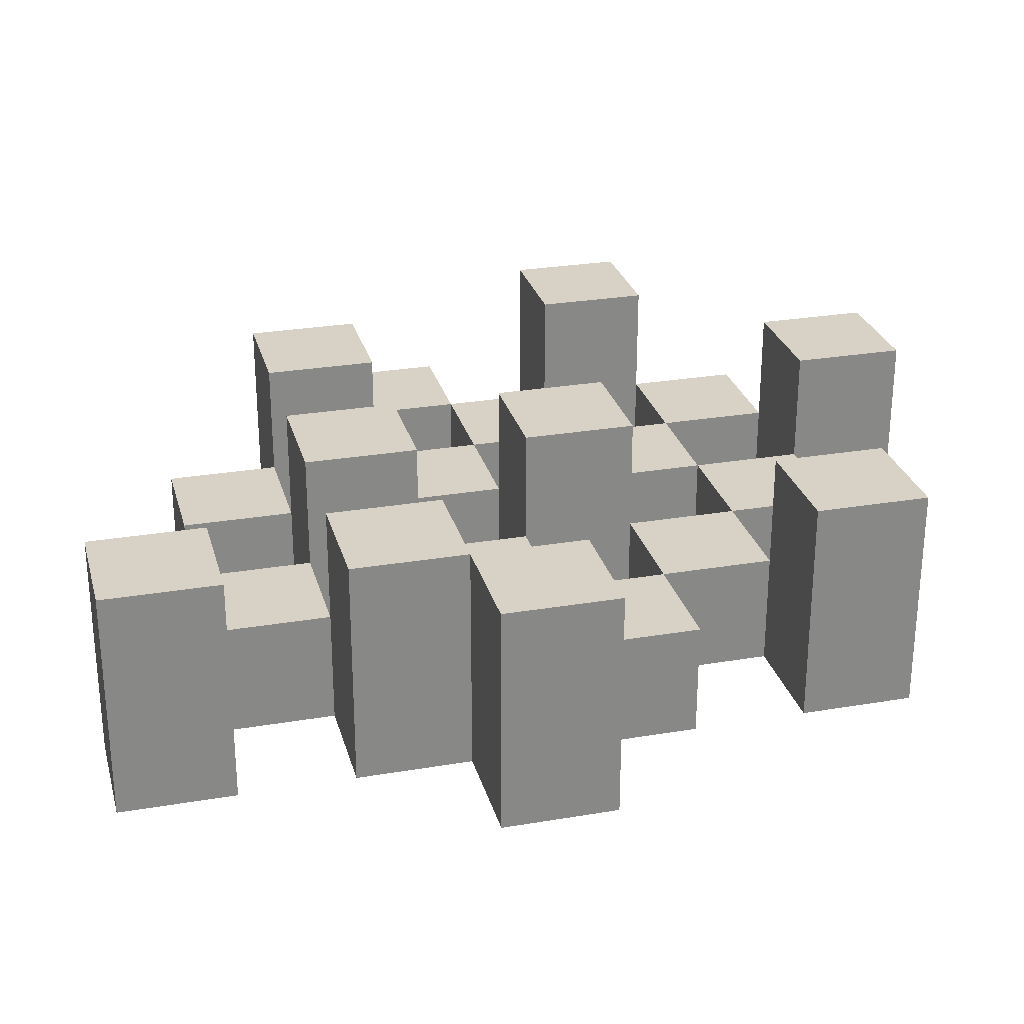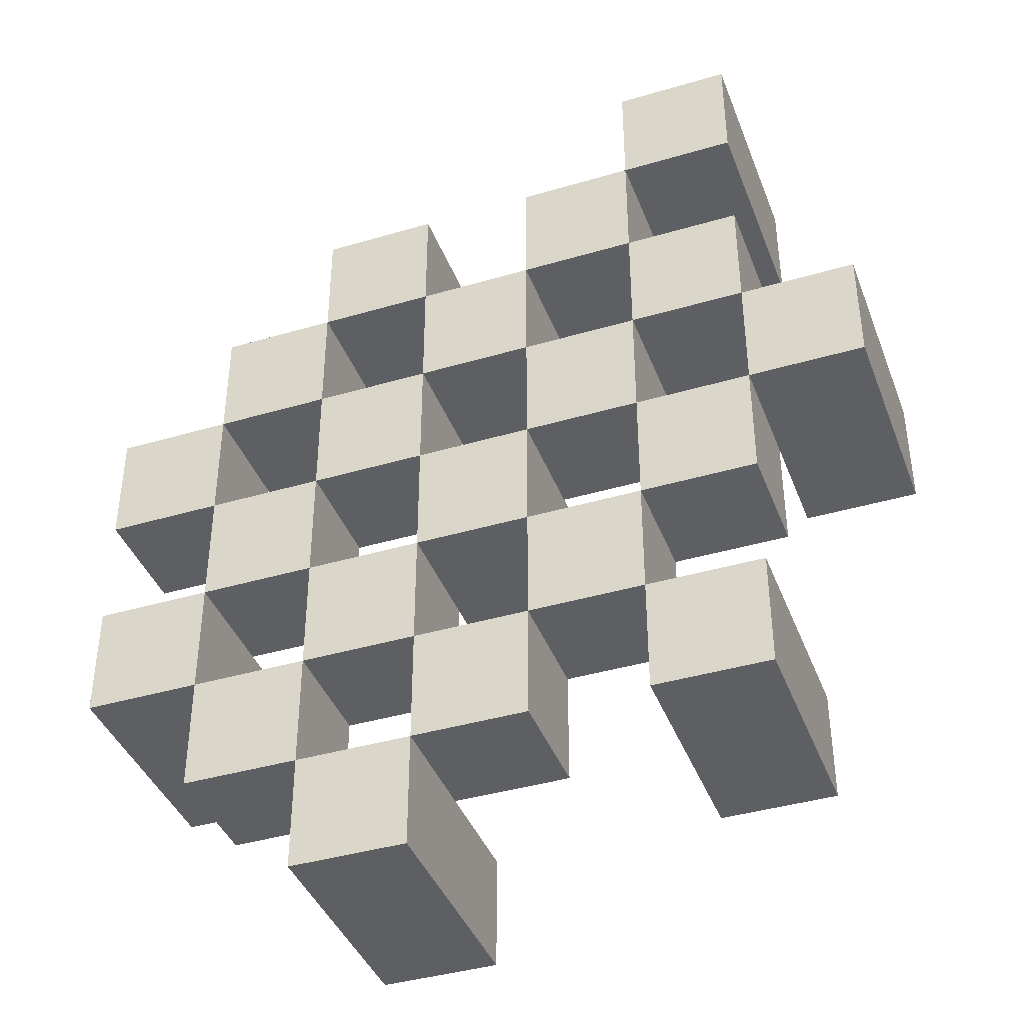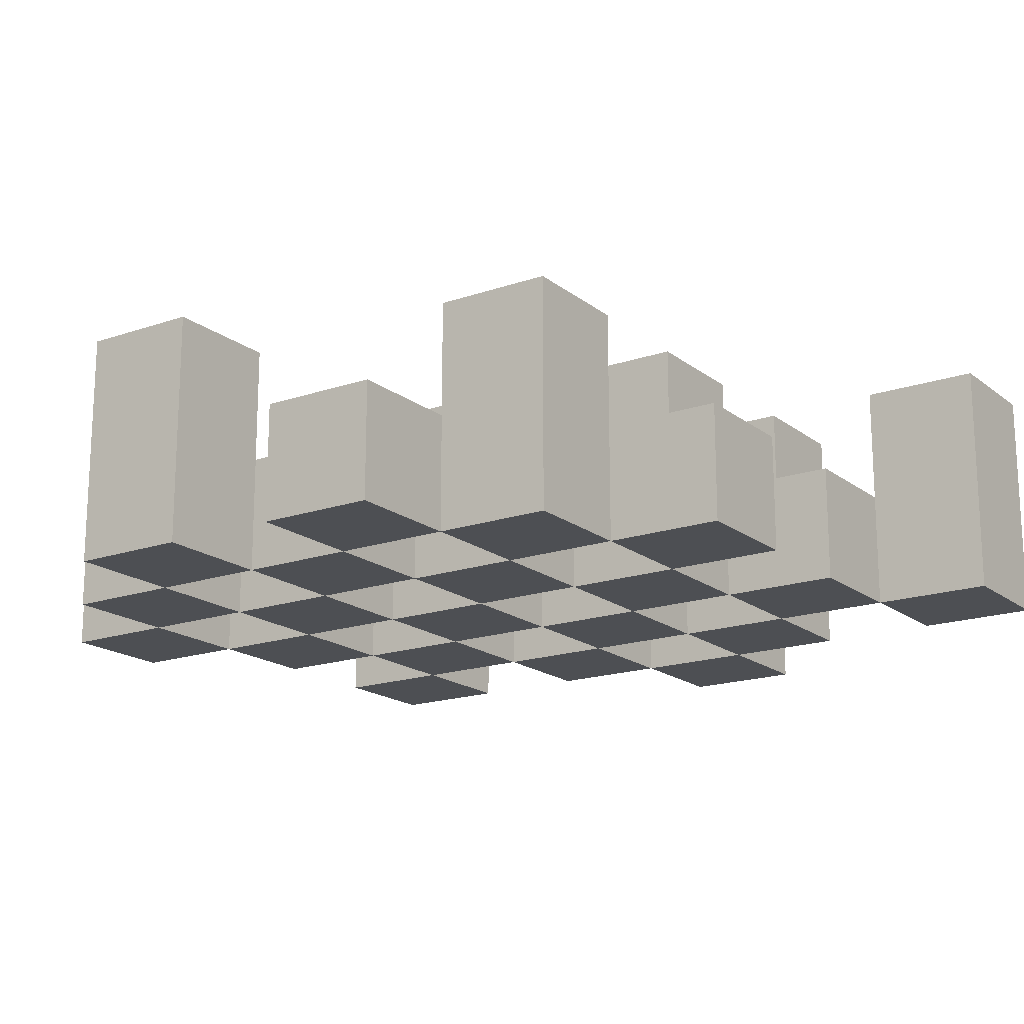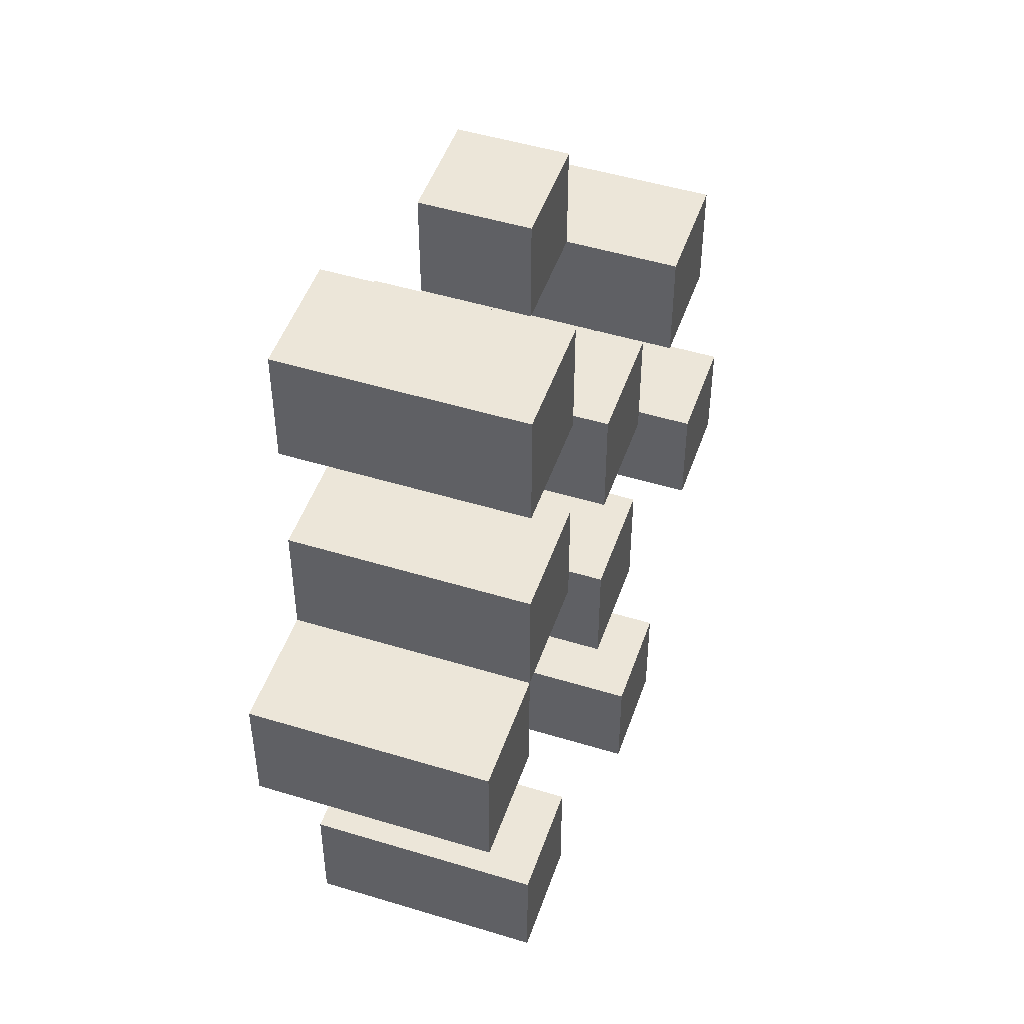
<metadata>
{"format":"obj","ext":"obj","renderer":"f3d","projection":"perspective","resolution":1024,"background":"white","views":[{"elev":27.4,"azim":75.4,"up":"+Y"},{"elev":-40.4,"azim":19.9,"up":"+Z"},{"elev":-17.6,"azim":-55.8,"up":"+Y"},{"elev":48.8,"azim":108.8,"up":"+Z"}]}
</metadata>
<code>
o
v 23.1 0.9 19.6
v 23.2 0.9 19.6
v 23.1 1.1 19.6
v 23.2 1.1 19.6
v 23 0.9 19.7
v 23.1 0.9 19.7
v 23.2 0.9 19.7
v 23.3 0.9 19.7
v 23.4 0.9 19.7
v 23.5 0.9 19.7
v 23 1 19.7
v 23.1 1 19.7
v 23.2 1 19.7
v 23.3 1 19.7
v 23.4 1.1 19.7
v 23.5 1.1 19.7
v 22.9 0.9 19.8
v 23 0.9 19.8
v 23.1 0.9 19.8
v 23.2 0.9 19.8
v 23.3 0.9 19.8
v 23.4 0.9 19.8
v 23 1 19.8
v 23.1 1 19.8
v 23.2 1 19.8
v 23.3 1 19.8
v 23.4 1 19.8
v 22.9 1.1 19.8
v 23 1.1 19.8
v 23 0.9 19.9
v 23.1 0.9 19.9
v 23.2 0.9 19.9
v 23.3 0.9 19.9
v 23.4 0.9 19.9
v 23.5 0.9 19.9
v 23 1 19.9
v 23.1 1 19.9
v 23.2 1 19.9
v 23.3 1 19.9
v 23.4 1 19.9
v 23.5 1 19.9
v 23.2 1.1 19.9
v 23.3 1.1 19.9
v 22.9 0.9 20
v 23 0.9 20
v 23.1 0.9 20
v 23.2 0.9 20
v 23.3 0.9 20
v 23.4 0.9 20
v 23.5 0.9 20
v 23.6 0.9 20
v 22.9 1 20
v 23 1 20
v 23.1 1 20
v 23.2 1 20
v 23.3 1 20
v 23.4 1 20
v 23.5 1 20
v 23.5 1.1 20
v 23.6 1.1 20
v 23 0.9 20.1
v 23.1 0.9 20.1
v 23.2 0.9 20.1
v 23.3 0.9 20.1
v 23.4 0.9 20.1
v 23.5 0.9 20.1
v 23 1 20.1
v 23.1 1 20.1
v 23.2 1 20.1
v 23.3 1 20.1
v 23.4 1 20.1
v 23 1.1 20.1
v 23.1 1.1 20.1
v 23.2 1.1 20.1
v 23.3 1.1 20.1
v 23.4 1.1 20.1
v 23.5 1.1 20.1
v 23.1 0.9 20.2
v 23.2 0.9 20.2
v 23.3 0.9 20.2
v 23.4 0.9 20.2
v 23.1 1 20.2
v 23.2 1 20.2
v 23.3 1 20.2
v 23.4 1 20.2
v 23.4 0.9 20.3
v 23.5 0.9 20.3
v 23.4 1 20.3
v 23.4 1.1 20.3
v 23.5 1.1 20.3
v 23.1 0.9 19.7
v 23.2 0.9 19.7
v 23.1 1 19.7
v 23.2 1 19.7
v 23.1 1.1 19.7
v 23.2 1.1 19.7
v 23 0.9 19.8
v 23.1 0.9 19.8
v 23.2 0.9 19.8
v 23.3 0.9 19.8
v 23.4 0.9 19.8
v 23.5 0.9 19.8
v 23 1 19.8
v 23.1 1 19.8
v 23.2 1 19.8
v 23.3 1 19.8
v 23.4 1 19.8
v 23.4 1.1 19.8
v 23.5 1.1 19.8
v 22.9 0.9 19.9
v 23 0.9 19.9
v 23.1 0.9 19.9
v 23.2 0.9 19.9
v 23.3 0.9 19.9
v 23.4 0.9 19.9
v 23 1 19.9
v 23.1 1 19.9
v 23.2 1 19.9
v 23.3 1 19.9
v 23.4 1 19.9
v 22.9 1.1 19.9
v 23 1.1 19.9
v 23 0.9 20
v 23.1 0.9 20
v 23.2 0.9 20
v 23.3 0.9 20
v 23.4 0.9 20
v 23.5 0.9 20
v 23 1 20
v 23.1 1 20
v 23.2 1 20
v 23.3 1 20
v 23.4 1 20
v 23.5 1 20
v 23.2 1.1 20
v 23.3 1.1 20
v 22.9 0.9 20.1
v 23 0.9 20.1
v 23.1 0.9 20.1
v 23.2 0.9 20.1
v 23.3 0.9 20.1
v 23.4 0.9 20.1
v 23.5 0.9 20.1
v 23.6 0.9 20.1
v 22.9 1 20.1
v 23 1 20.1
v 23.1 1 20.1
v 23.2 1 20.1
v 23.3 1 20.1
v 23.4 1 20.1
v 23.5 1.1 20.1
v 23.6 1.1 20.1
v 23 0.9 20.2
v 23.1 0.9 20.2
v 23.2 0.9 20.2
v 23.3 0.9 20.2
v 23.4 0.9 20.2
v 23.5 0.9 20.2
v 23.1 1 20.2
v 23.2 1 20.2
v 23.3 1 20.2
v 23.4 1 20.2
v 23 1.1 20.2
v 23.1 1.1 20.2
v 23.2 1.1 20.2
v 23.3 1.1 20.2
v 23.4 1.1 20.2
v 23.5 1.1 20.2
v 23.1 0.9 20.3
v 23.2 0.9 20.3
v 23.3 0.9 20.3
v 23.4 0.9 20.3
v 23.1 1 20.3
v 23.2 1 20.3
v 23.3 1 20.3
v 23.4 1 20.3
v 23.4 0.9 20.4
v 23.5 0.9 20.4
v 23.4 1.1 20.4
v 23.5 1.1 20.4
v 22.9 0.9 19.8
v 22.9 1.1 19.8
v 22.9 0.9 19.9
v 22.9 1.1 19.9
v 22.9 0.9 20
v 22.9 1 20
v 22.9 0.9 20.1
v 22.9 1 20.1
v 23 0.9 19.7
v 23 1 19.7
v 23 0.9 19.8
v 23 1 19.8
v 23 0.9 19.9
v 23 1 19.9
v 23 0.9 20
v 23 1 20
v 23 0.9 20.1
v 23 1 20.1
v 23 1.1 20.1
v 23 0.9 20.2
v 23 1.1 20.2
v 23.1 0.9 19.6
v 23.1 1.1 19.6
v 23.1 0.9 19.7
v 23.1 1 19.7
v 23.1 1.1 19.7
v 23.1 0.9 19.8
v 23.1 1 19.8
v 23.1 0.9 19.9
v 23.1 1 19.9
v 23.1 0.9 20
v 23.1 1 20
v 23.1 0.9 20.1
v 23.1 1 20.1
v 23.1 0.9 20.2
v 23.1 1 20.2
v 23.1 0.9 20.3
v 23.1 1 20.3
v 23.2 0.9 19.7
v 23.2 1 19.7
v 23.2 0.9 19.8
v 23.2 1 19.8
v 23.2 0.9 19.9
v 23.2 1 19.9
v 23.2 1.1 19.9
v 23.2 0.9 20
v 23.2 1 20
v 23.2 1.1 20
v 23.2 0.9 20.1
v 23.2 1 20.1
v 23.2 1.1 20.1
v 23.2 0.9 20.2
v 23.2 1 20.2
v 23.2 1.1 20.2
v 23.3 0.9 19.8
v 23.3 1 19.8
v 23.3 0.9 19.9
v 23.3 1 19.9
v 23.3 0.9 20
v 23.3 1 20
v 23.3 0.9 20.1
v 23.3 1 20.1
v 23.3 0.9 20.2
v 23.3 1 20.2
v 23.3 0.9 20.3
v 23.3 1 20.3
v 23.4 0.9 19.7
v 23.4 1.1 19.7
v 23.4 0.9 19.8
v 23.4 1 19.8
v 23.4 1.1 19.8
v 23.4 0.9 19.9
v 23.4 1 19.9
v 23.4 0.9 20
v 23.4 1 20
v 23.4 0.9 20.1
v 23.4 1 20.1
v 23.4 1.1 20.1
v 23.4 0.9 20.2
v 23.4 1 20.2
v 23.4 1.1 20.2
v 23.4 0.9 20.3
v 23.4 1 20.3
v 23.4 1.1 20.3
v 23.4 0.9 20.4
v 23.4 1.1 20.4
v 23.5 0.9 20
v 23.5 1 20
v 23.5 1.1 20
v 23.5 0.9 20.1
v 23.5 1.1 20.1
v 23 0.9 19.8
v 23 1 19.8
v 23 1.1 19.8
v 23 0.9 19.9
v 23 1 19.9
v 23 1.1 19.9
v 23 0.9 20
v 23 1 20
v 23 0.9 20.1
v 23 1 20.1
v 23.1 0.9 19.7
v 23.1 1 19.7
v 23.1 0.9 19.8
v 23.1 1 19.8
v 23.1 0.9 19.9
v 23.1 1 19.9
v 23.1 0.9 20
v 23.1 1 20
v 23.1 0.9 20.1
v 23.1 1 20.1
v 23.1 1.1 20.1
v 23.1 0.9 20.2
v 23.1 1 20.2
v 23.1 1.1 20.2
v 23.2 0.9 19.6
v 23.2 1.1 19.6
v 23.2 0.9 19.7
v 23.2 1 19.7
v 23.2 1.1 19.7
v 23.2 0.9 19.8
v 23.2 1 19.8
v 23.2 0.9 19.9
v 23.2 1 19.9
v 23.2 0.9 20
v 23.2 1 20
v 23.2 0.9 20.1
v 23.2 1 20.1
v 23.2 0.9 20.2
v 23.2 1 20.2
v 23.2 0.9 20.3
v 23.2 1 20.3
v 23.3 0.9 19.7
v 23.3 1 19.7
v 23.3 0.9 19.8
v 23.3 1 19.8
v 23.3 0.9 19.9
v 23.3 1 19.9
v 23.3 1.1 19.9
v 23.3 0.9 20
v 23.3 1 20
v 23.3 1.1 20
v 23.3 0.9 20.1
v 23.3 1 20.1
v 23.3 1.1 20.1
v 23.3 0.9 20.2
v 23.3 1 20.2
v 23.3 1.1 20.2
v 23.4 0.9 19.8
v 23.4 1 19.8
v 23.4 0.9 19.9
v 23.4 1 19.9
v 23.4 0.9 20
v 23.4 1 20
v 23.4 0.9 20.1
v 23.4 1 20.1
v 23.4 0.9 20.2
v 23.4 1 20.2
v 23.4 0.9 20.3
v 23.4 1 20.3
v 23.5 0.9 19.7
v 23.5 1.1 19.7
v 23.5 0.9 19.8
v 23.5 1.1 19.8
v 23.5 0.9 19.9
v 23.5 1 19.9
v 23.5 0.9 20
v 23.5 1 20
v 23.5 0.9 20.1
v 23.5 1.1 20.1
v 23.5 0.9 20.2
v 23.5 1.1 20.2
v 23.5 0.9 20.3
v 23.5 1.1 20.3
v 23.5 0.9 20.4
v 23.5 1.1 20.4
v 23.6 0.9 20
v 23.6 1.1 20
v 23.6 0.9 20.1
v 23.6 1.1 20.1
v 22.9 0.9 19.8
v 22.9 0.9 19.9
v 22.9 0.9 20
v 22.9 0.9 20.1
v 23 0.9 19.7
v 23 0.9 19.8
v 23 0.9 19.9
v 23 0.9 20
v 23 0.9 20.1
v 23 0.9 20.2
v 23.1 0.9 19.6
v 23.1 0.9 19.7
v 23.1 0.9 19.8
v 23.1 0.9 19.9
v 23.1 0.9 20
v 23.1 0.9 20.1
v 23.1 0.9 20.2
v 23.1 0.9 20.3
v 23.2 0.9 19.6
v 23.2 0.9 19.7
v 23.2 0.9 19.8
v 23.2 0.9 19.9
v 23.2 0.9 20
v 23.2 0.9 20.1
v 23.2 0.9 20.2
v 23.2 0.9 20.3
v 23.3 0.9 19.7
v 23.3 0.9 19.8
v 23.3 0.9 19.9
v 23.3 0.9 20
v 23.3 0.9 20.1
v 23.3 0.9 20.2
v 23.3 0.9 20.3
v 23.4 0.9 19.7
v 23.4 0.9 19.8
v 23.4 0.9 19.9
v 23.4 0.9 20
v 23.4 0.9 20.1
v 23.4 0.9 20.2
v 23.4 0.9 20.3
v 23.4 0.9 20.4
v 23.5 0.9 19.7
v 23.5 0.9 19.8
v 23.5 0.9 19.9
v 23.5 0.9 20
v 23.5 0.9 20.1
v 23.5 0.9 20.2
v 23.5 0.9 20.3
v 23.5 0.9 20.4
v 23.6 0.9 20
v 23.6 0.9 20.1
v 22.9 1 20
v 22.9 1 20.1
v 23 1 19.7
v 23 1 19.8
v 23 1 19.9
v 23 1 20
v 23 1 20.1
v 23.1 1 19.7
v 23.1 1 19.8
v 23.1 1 19.9
v 23.1 1 20
v 23.1 1 20.1
v 23.1 1 20.2
v 23.1 1 20.3
v 23.2 1 19.7
v 23.2 1 19.8
v 23.2 1 19.9
v 23.2 1 20
v 23.2 1 20.1
v 23.2 1 20.2
v 23.2 1 20.3
v 23.3 1 19.7
v 23.3 1 19.8
v 23.3 1 19.9
v 23.3 1 20
v 23.3 1 20.1
v 23.3 1 20.2
v 23.3 1 20.3
v 23.4 1 19.8
v 23.4 1 19.9
v 23.4 1 20
v 23.4 1 20.1
v 23.4 1 20.2
v 23.4 1 20.3
v 23.5 1 19.9
v 23.5 1 20
v 22.9 1.1 19.8
v 22.9 1.1 19.9
v 23 1.1 19.8
v 23 1.1 19.9
v 23 1.1 20.1
v 23 1.1 20.2
v 23.1 1.1 19.6
v 23.1 1.1 19.7
v 23.1 1.1 20.1
v 23.1 1.1 20.2
v 23.2 1.1 19.6
v 23.2 1.1 19.7
v 23.2 1.1 19.9
v 23.2 1.1 20
v 23.2 1.1 20.1
v 23.2 1.1 20.2
v 23.3 1.1 19.9
v 23.3 1.1 20
v 23.3 1.1 20.1
v 23.3 1.1 20.2
v 23.4 1.1 19.7
v 23.4 1.1 19.8
v 23.4 1.1 20.1
v 23.4 1.1 20.2
v 23.4 1.1 20.3
v 23.4 1.1 20.4
v 23.5 1.1 19.7
v 23.5 1.1 19.8
v 23.5 1.1 20
v 23.5 1.1 20.1
v 23.5 1.1 20.2
v 23.5 1.1 20.3
v 23.5 1.1 20.4
v 23.6 1.1 20
v 23.6 1.1 20.1
f 3 2 1
f 4 2 3
f 11 6 5
f 12 6 11
f 13 8 7
f 14 8 13
f 15 10 9
f 16 10 15
f 23 18 17
f 24 20 19
f 25 20 24
f 26 22 21
f 27 22 26
f 28 23 17
f 29 23 28
f 36 31 30
f 37 31 36
f 38 33 32
f 39 33 38
f 40 35 34
f 41 35 40
f 42 39 38
f 43 39 42
f 52 45 44
f 53 45 52
f 54 47 46
f 55 47 54
f 56 49 48
f 57 49 56
f 58 51 50
f 59 51 58
f 60 51 59
f 67 62 61
f 68 62 67
f 69 64 63
f 70 64 69
f 71 66 65
f 72 68 67
f 73 68 72
f 74 70 69
f 75 70 74
f 76 66 71
f 77 66 76
f 82 79 78
f 83 79 82
f 84 81 80
f 85 81 84
f 88 87 86
f 89 87 88
f 90 87 89
f 91 92 93
f 93 92 94
f 93 94 95
f 95 94 96
f 97 98 103
f 103 98 104
f 99 100 105
f 105 100 106
f 101 102 107
f 107 102 108
f 108 102 109
f 110 111 116
f 112 113 117
f 117 113 118
f 114 115 119
f 119 115 120
f 110 116 121
f 121 116 122
f 123 124 129
f 129 124 130
f 125 126 131
f 131 126 132
f 127 128 133
f 133 128 134
f 131 132 135
f 135 132 136
f 137 138 145
f 145 138 146
f 139 140 147
f 147 140 148
f 141 142 149
f 149 142 150
f 143 144 151
f 151 144 152
f 153 154 159
f 155 156 160
f 160 156 161
f 157 158 162
f 153 159 163
f 163 159 164
f 160 161 165
f 165 161 166
f 162 158 167
f 167 158 168
f 169 170 173
f 173 170 174
f 171 172 175
f 175 172 176
f 177 178 179
f 179 178 180
f 183 182 181
f 184 182 183
f 187 186 185
f 188 186 187
f 191 190 189
f 192 190 191
f 195 194 193
f 196 194 195
f 200 198 197
f 200 199 198
f 201 199 200
f 204 203 202
f 205 203 204
f 206 203 205
f 209 208 207
f 210 208 209
f 213 212 211
f 214 212 213
f 217 216 215
f 218 216 217
f 221 220 219
f 222 220 221
f 226 224 223
f 226 225 224
f 227 225 226
f 228 225 227
f 232 230 229
f 232 231 230
f 233 231 232
f 234 231 233
f 237 236 235
f 238 236 237
f 241 240 239
f 242 240 241
f 245 244 243
f 246 244 245
f 249 248 247
f 250 248 249
f 251 248 250
f 254 253 252
f 255 253 254
f 259 257 256
f 259 258 257
f 260 258 259
f 261 258 260
f 265 263 262
f 265 264 263
f 266 264 265
f 270 268 267
f 270 269 268
f 271 269 270
f 272 273 275
f 273 274 275
f 275 274 276
f 276 274 277
f 278 279 280
f 280 279 281
f 282 283 284
f 284 283 285
f 286 287 288
f 288 287 289
f 290 291 293
f 291 292 293
f 293 292 294
f 294 292 295
f 296 297 298
f 298 297 299
f 299 297 300
f 301 302 303
f 303 302 304
f 305 306 307
f 307 306 308
f 309 310 311
f 311 310 312
f 313 314 315
f 315 314 316
f 317 318 320
f 318 319 320
f 320 319 321
f 321 319 322
f 323 324 326
f 324 325 326
f 326 325 327
f 327 325 328
f 329 330 331
f 331 330 332
f 333 334 335
f 335 334 336
f 337 338 339
f 339 338 340
f 341 342 343
f 343 342 344
f 345 346 347
f 347 346 348
f 349 350 351
f 351 350 352
f 353 354 355
f 355 354 356
f 357 358 359
f 359 358 360
f 366 362 361
f 367 362 366
f 368 364 363
f 369 364 368
f 372 366 365
f 373 366 372
f 374 368 367
f 375 368 374
f 376 370 369
f 377 370 376
f 379 372 371
f 380 372 379
f 381 374 373
f 382 374 381
f 383 376 375
f 384 376 383
f 385 378 377
f 386 378 385
f 387 381 380
f 388 381 387
f 389 383 382
f 390 383 389
f 391 385 384
f 392 385 391
f 395 389 388
f 396 389 395
f 397 391 390
f 398 391 397
f 399 393 392
f 400 393 399
f 402 395 394
f 403 395 402
f 404 397 396
f 405 397 404
f 406 399 398
f 407 399 406
f 408 401 400
f 409 401 408
f 410 406 405
f 411 406 410
f 412 413 417
f 417 413 418
f 414 415 419
f 419 415 420
f 416 417 421
f 421 417 422
f 420 421 427
f 427 421 428
f 422 423 429
f 429 423 430
f 424 425 431
f 431 425 432
f 426 427 433
f 433 427 434
f 434 435 440
f 440 435 441
f 436 437 442
f 442 437 443
f 438 439 444
f 444 439 445
f 441 442 446
f 446 442 447
f 448 449 450
f 450 449 451
f 452 453 456
f 456 453 457
f 454 455 458
f 458 455 459
f 460 461 464
f 464 461 465
f 462 463 466
f 466 463 467
f 468 469 474
f 474 469 475
f 470 471 477
f 477 471 478
f 472 473 479
f 479 473 480
f 476 477 481
f 481 477 482

</code>
